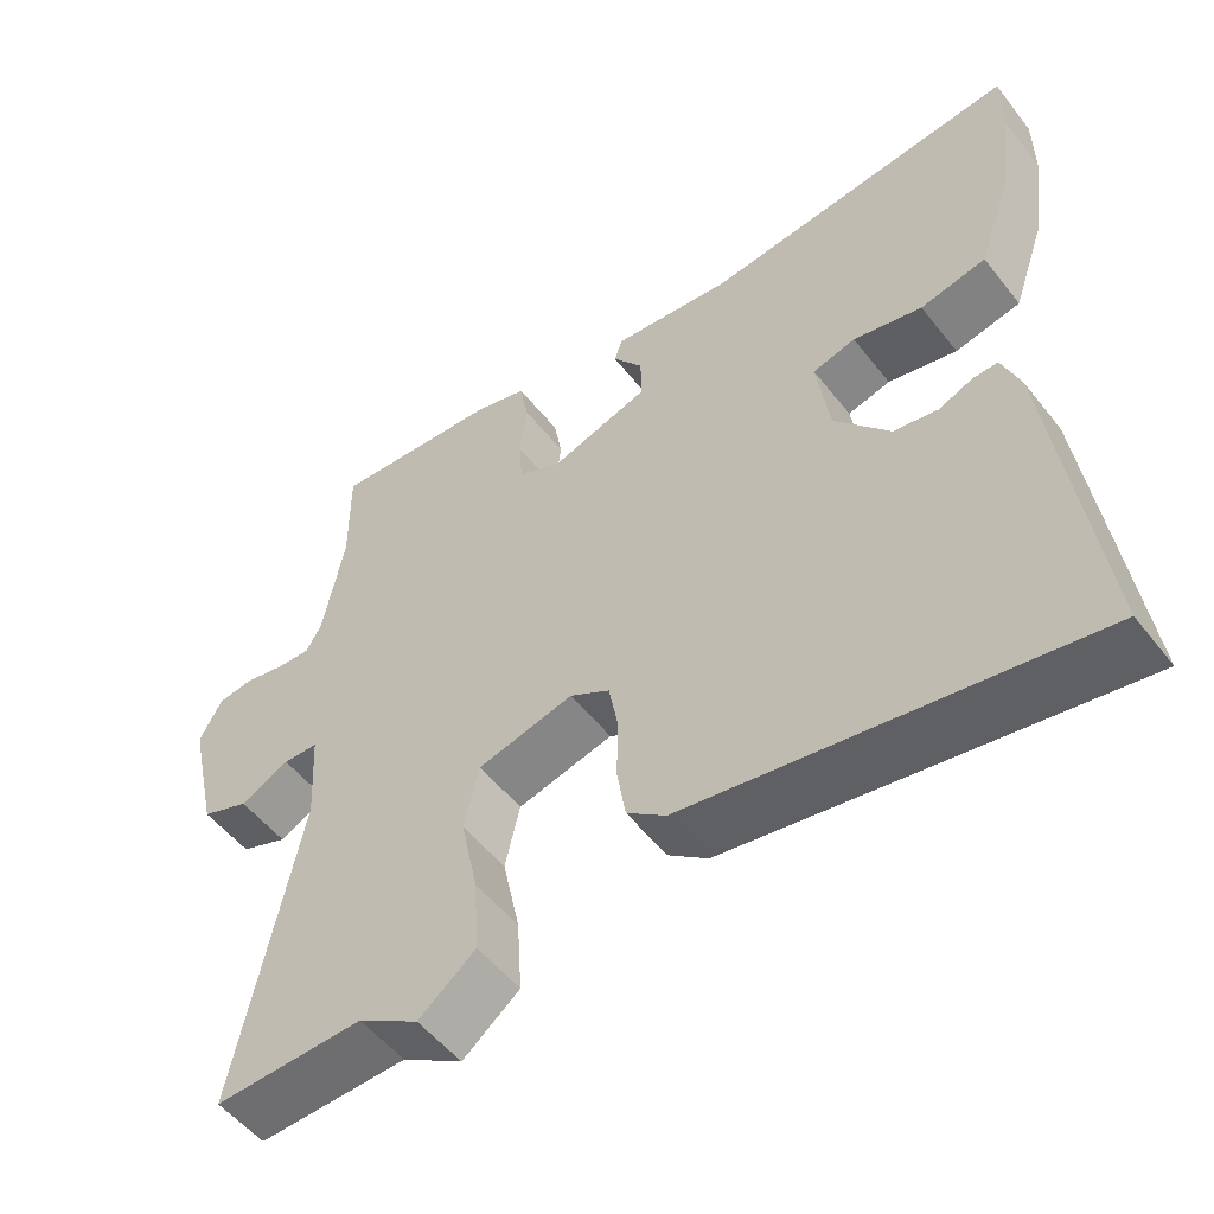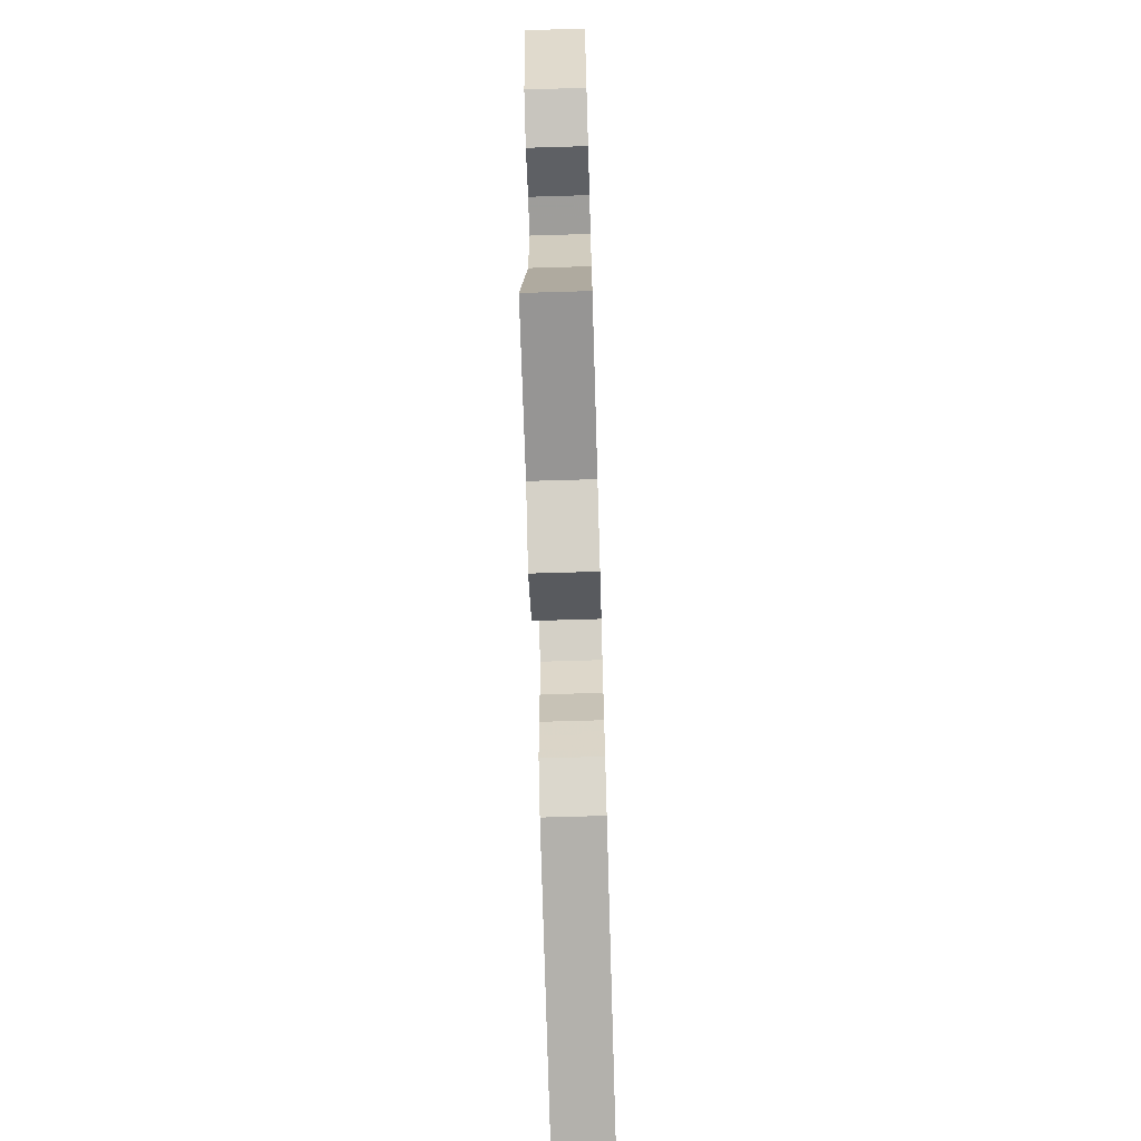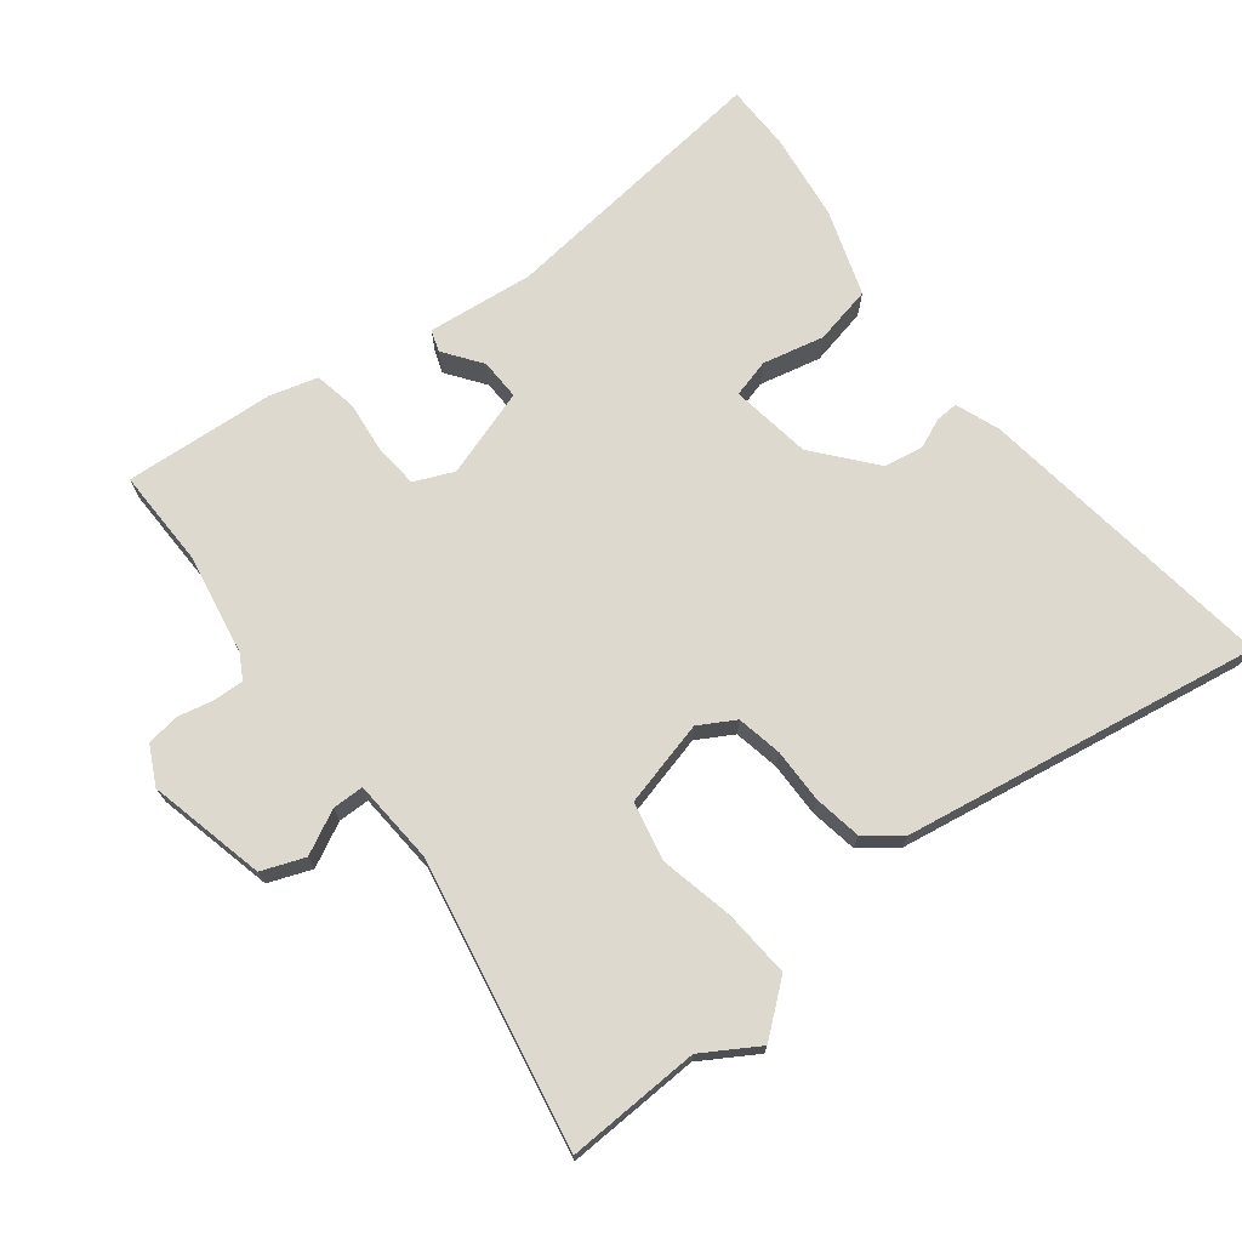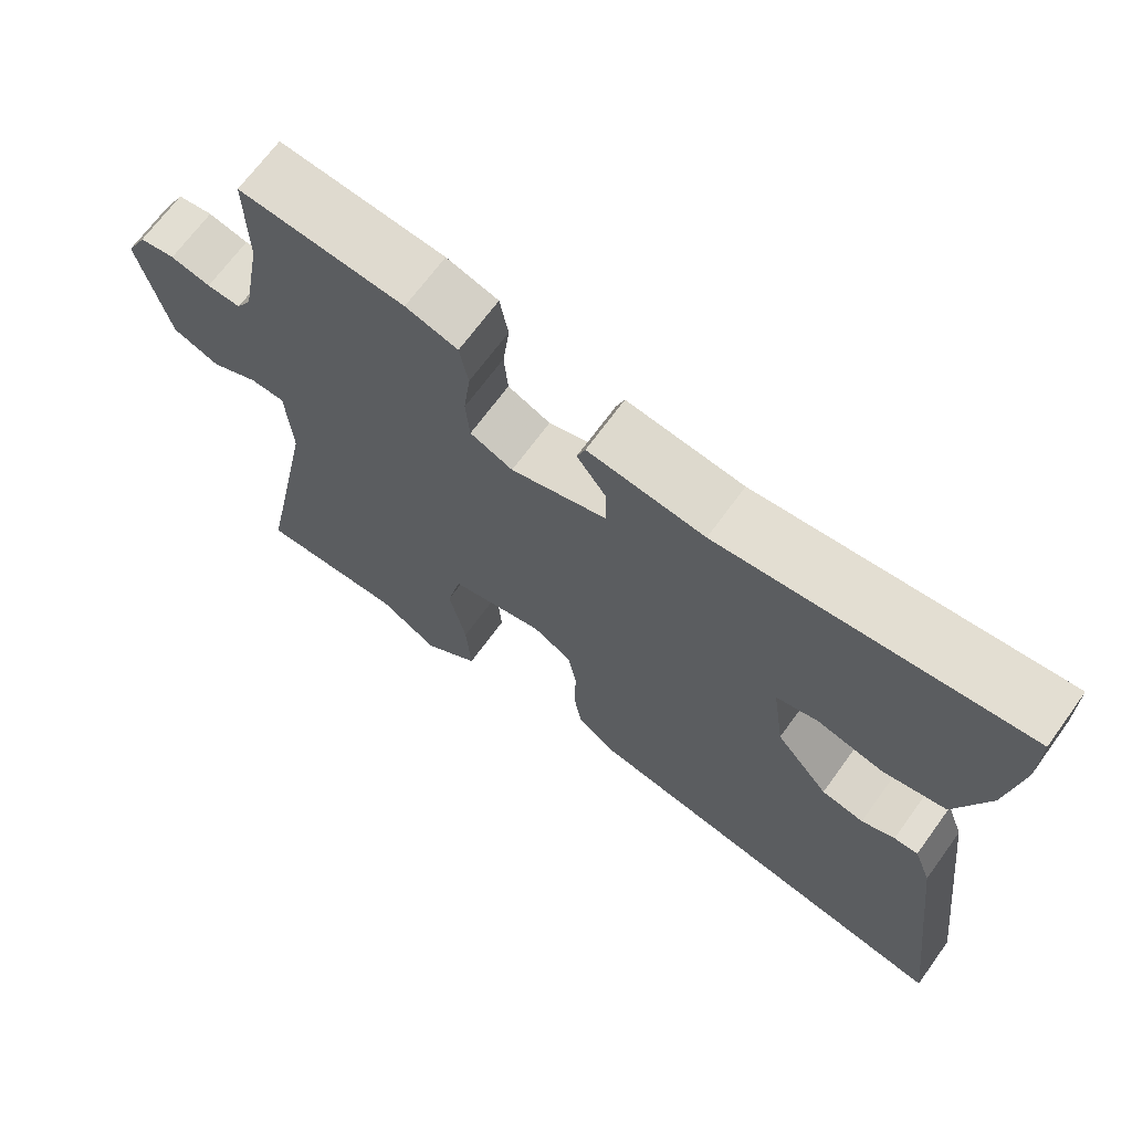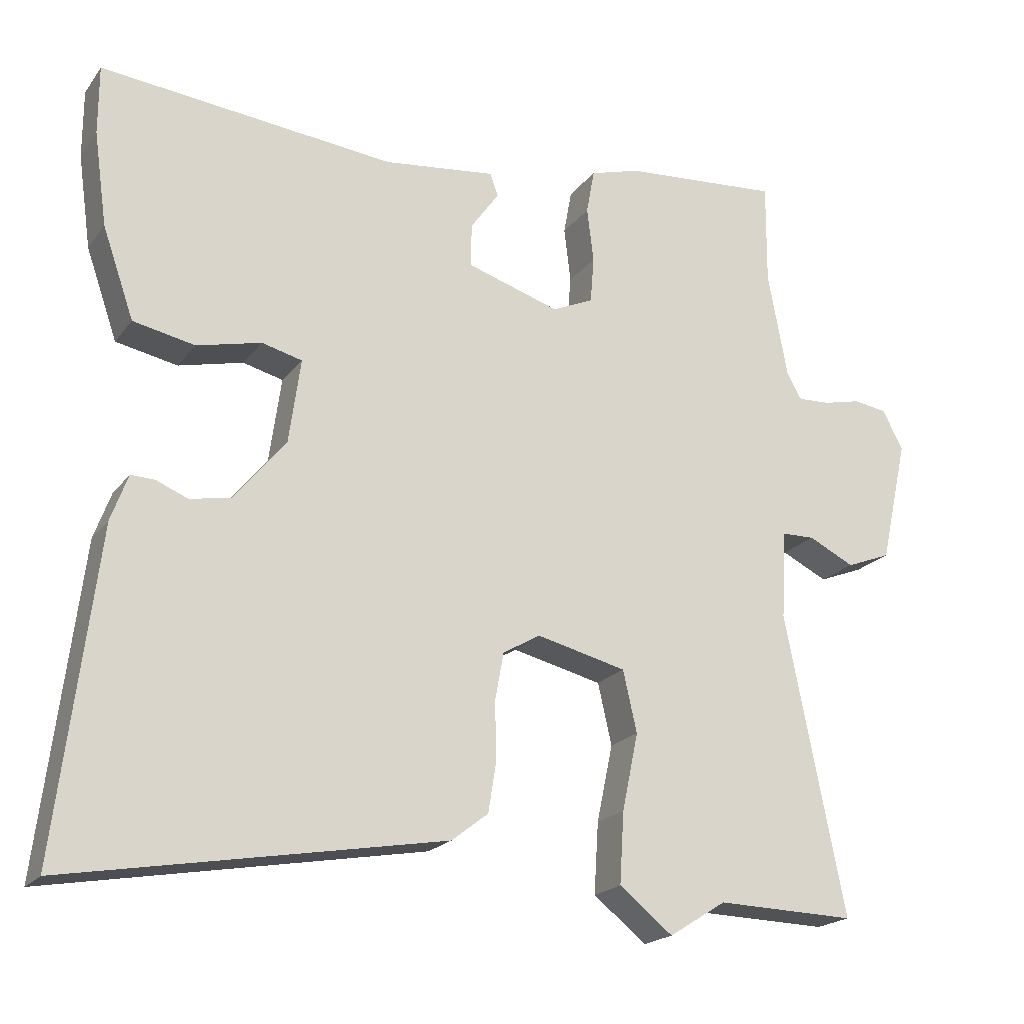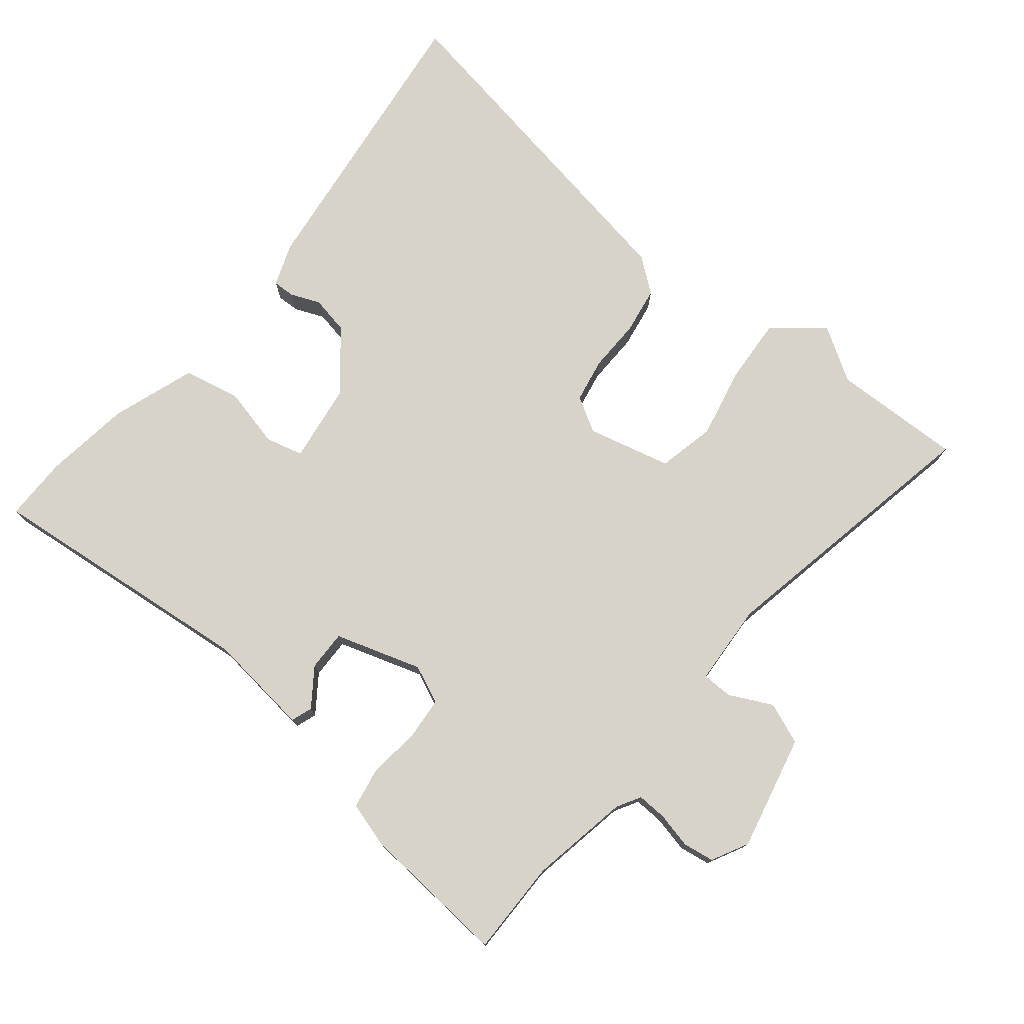
<metadata>
{"format":"obj","ext":"obj","renderer":"f3d","projection":"perspective","resolution":1024,"background":"white","views":[{"elev":-53.4,"azim":-142.7,"up":"+Z"},{"elev":-69.1,"azim":91.7,"up":"+Z"},{"elev":71.7,"azim":141.5,"up":"+Y"},{"elev":68.7,"azim":-144.0,"up":"+Z"},{"elev":-20.2,"azim":-26.0,"up":"+Z"},{"elev":76.1,"azim":39.0,"up":"+Y"}]}
</metadata>
<code>
v 0.583 0.07 -0.502
v 0.392 0.07 -0.497
v 0.314 0.07 -0.546
v 0.241 0.07 -0.488
v 0.247 0.07 -0.391
v 0.269 0.07 -0.286
v 0.25 0.07 -0.202
v 0.127 0.07 -0.172
v 0.076 0.07 -0.202
v 0.064 0.07 -0.267
v 0.066 0.07 -0.345
v 0.055 0.07 -0.414
v 0.005 0.07 -0.453
v -0.506 0.07 -0.543
v -0.453 0.07 -0.106
v -0.43 0.07 -0.043
v -0.398 0.07 -0.044
v -0.354 0.07 -0.062
v -0.298 0.07 -0.051
v -0.228 0.07 0.035
v -0.212 0.07 0.151
v -0.267 0.07 0.165
v -0.355 0.07 0.144
v -0.439 0.07 0.161
v -0.482 0.07 0.284
v -0.5 0.07 0.412
v -0.5 0.07 0.506
v -0.098 0.07 0.465
v 0.055 0.07 0.483
v 0.066 0.07 0.452
v 0.027 0.07 0.397
v 0.026 0.07 0.338
v 0.153 0.07 0.298
v 0.209 0.07 0.323
v 0.214 0.07 0.386
v 0.205 0.07 0.461
v 0.216 0.07 0.522
v 0.284 0.07 0.542
v 0.5 0.07 0.559
v 0.499 0.07 0.419
v 0.526 0.07 0.273
v 0.546 0.07 0.238
v 0.59 0.07 0.24
v 0.642 0.07 0.252
v 0.688 0.07 0.245
v 0.716 0.07 0.191
v 0.678 0.07 0.022
v 0.617 0.07 -0.002
v 0.554 0.07 0.029
v 0.509 0.07 0.028
v 0.502 0.07 -0.093
v 0.583 0 -0.502
v 0.392 0 -0.497
v 0.314 0 -0.546
v 0.241 0 -0.488
v 0.247 0 -0.391
v 0.269 0 -0.286
v 0.25 0 -0.202
v 0.127 0 -0.172
v 0.076 0 -0.202
v 0.064 0 -0.267
v 0.066 0 -0.345
v 0.055 0 -0.414
v 0.005 0 -0.453
v -0.506 0 -0.543
v -0.453 0 -0.106
v -0.43 0 -0.043
v -0.398 0 -0.044
v -0.354 0 -0.062
v -0.298 0 -0.051
v -0.228 0 0.035
v -0.212 0 0.151
v -0.267 0 0.165
v -0.355 0 0.144
v -0.439 0 0.161
v -0.482 0 0.284
v -0.5 0 0.412
v -0.5 0 0.506
v -0.098 0 0.465
v 0.055 0 0.483
v 0.066 0 0.452
v 0.027 0 0.397
v 0.026 0 0.338
v 0.153 0 0.298
v 0.209 0 0.323
v 0.214 0 0.386
v 0.205 0 0.461
v 0.216 0 0.522
v 0.284 0 0.542
v 0.5 0 0.559
v 0.499 0 0.419
v 0.526 0 0.273
v 0.546 0 0.238
v 0.59 0 0.24
v 0.642 0 0.252
v 0.688 0 0.245
v 0.716 0 0.191
v 0.678 0 0.022
v 0.617 0 -0.002
v 0.554 0 0.029
v 0.509 0 0.028
v 0.502 0 -0.093
f 47 48 49
f 46 47 49
f 45 46 49
f 44 45 49
f 43 44 49
f 42 43 49 50
f 41 42 50
f 40 41 50
f 38 39 40
f 37 38 40
f 36 37 40
f 35 36 40
f 40 50 51
f 35 40 51
f 34 35 51
f 28 29 30 31
f 28 31 32
f 27 28 32
f 26 27 32
f 25 26 32
f 24 25 32
f 23 24 32
f 22 23 32
f 21 22 32 33
f 16 17 18
f 15 16 18
f 14 15 18
f 13 14 18
f 12 13 18
f 11 12 18
f 10 11 18
f 9 10 18 19
f 8 9 19 20
f 4 5 6
f 3 4 6
f 2 3 6
f 2 6 7
f 1 2 7
f 51 1 7
f 34 51 7
f 33 34 7
f 20 21 33
f 8 20 33
f 7 8 33
f 100 99 98
f 100 98 97
f 100 97 96
f 100 96 95
f 100 95 94
f 101 100 94 93
f 101 93 92
f 101 92 91
f 91 90 89
f 91 89 88
f 91 88 87
f 91 87 86
f 102 101 91
f 102 91 86
f 102 86 85
f 82 81 80 79
f 83 82 79
f 83 79 78
f 83 78 77
f 83 77 76
f 83 76 75
f 83 75 74
f 83 74 73
f 84 83 73 72
f 69 68 67
f 69 67 66
f 69 66 65
f 69 65 64
f 69 64 63
f 69 63 62
f 69 62 61
f 70 69 61 60
f 71 70 60 59
f 57 56 55
f 57 55 54
f 57 54 53
f 58 57 53
f 58 53 52
f 58 52 102
f 58 102 85
f 58 85 84
f 84 72 71
f 84 71 59
f 84 59 58
f 1 52 53 2
f 2 53 54 3
f 3 54 55 4
f 4 55 56 5
f 5 56 57 6
f 6 57 58 7
f 7 58 59 8
f 8 59 60 9
f 9 60 61 10
f 10 61 62 11
f 11 62 63 12
f 12 63 64 13
f 13 64 65 14
f 14 65 66 15
f 15 66 67 16
f 16 67 68 17
f 17 68 69 18
f 18 69 70 19
f 19 70 71 20
f 20 71 72 21
f 21 72 73 22
f 22 73 74 23
f 23 74 75 24
f 24 75 76 25
f 25 76 77 26
f 26 77 78 27
f 27 78 79 28
f 28 79 80 29
f 29 80 81 30
f 30 81 82 31
f 31 82 83 32
f 32 83 84 33
f 33 84 85 34
f 34 85 86 35
f 35 86 87 36
f 36 87 88 37
f 37 88 89 38
f 38 89 90 39
f 39 90 91 40
f 40 91 92 41
f 41 92 93 42
f 42 93 94 43
f 43 94 95 44
f 44 95 96 45
f 45 96 97 46
f 46 97 98 47
f 47 98 99 48
f 48 99 100 49
f 49 100 101 50
f 50 101 102 51
f 51 102 52 1

</code>
